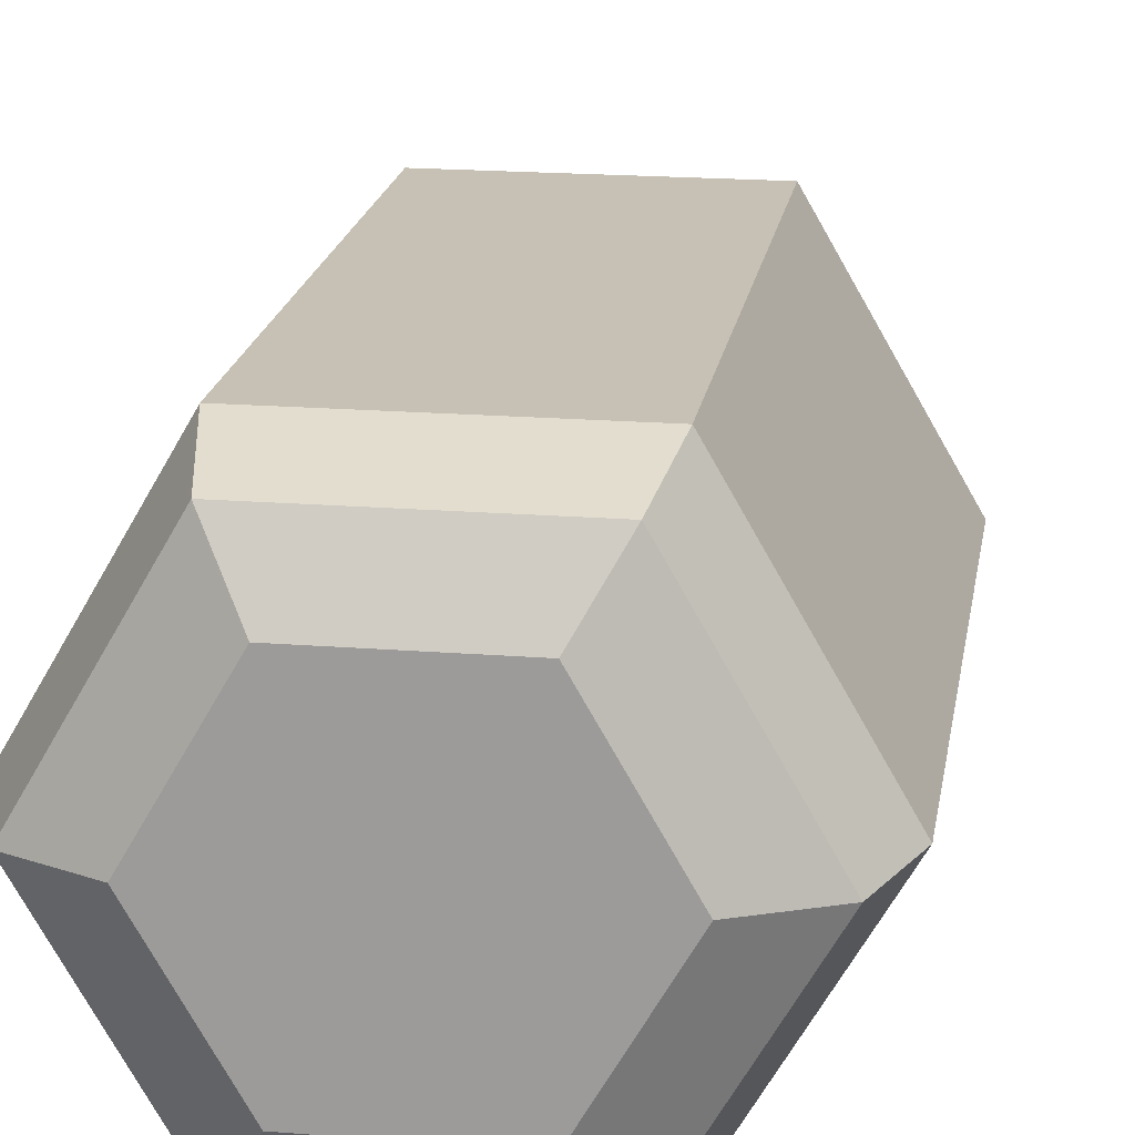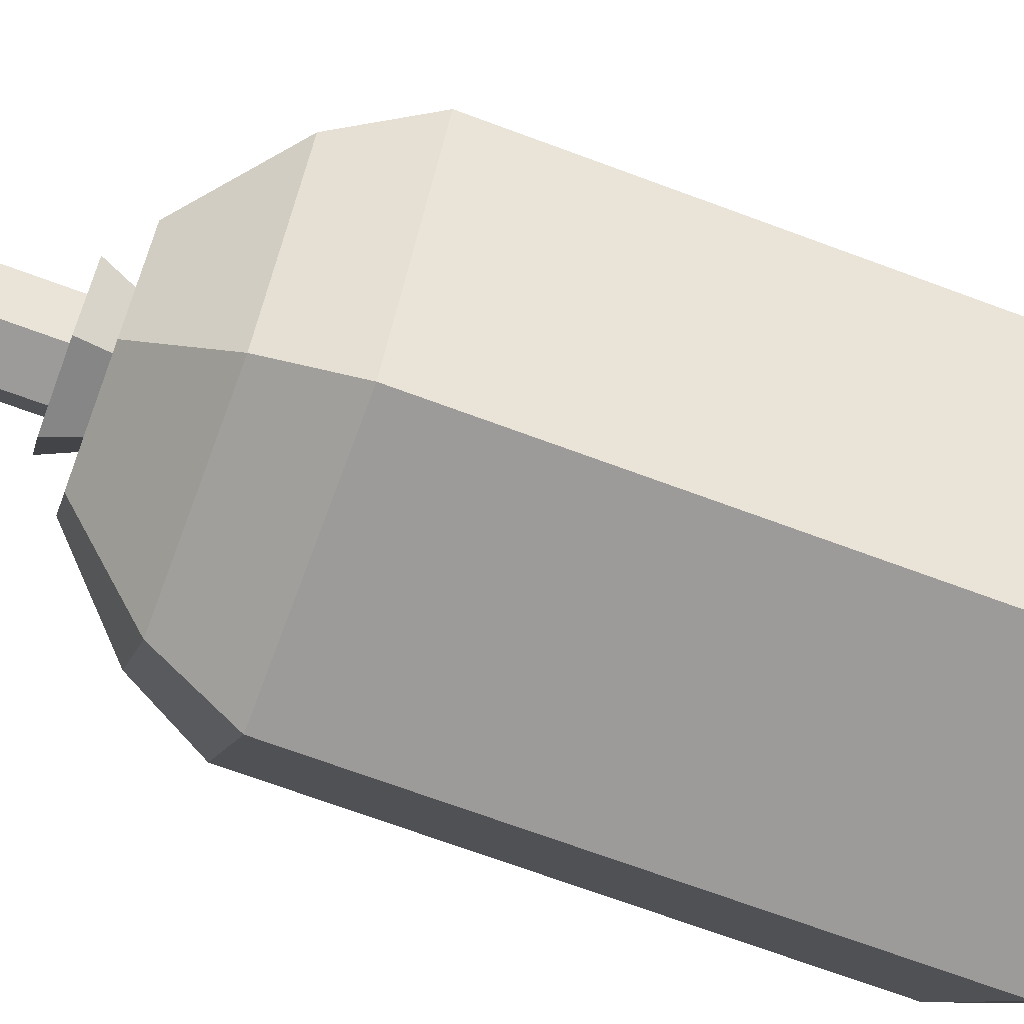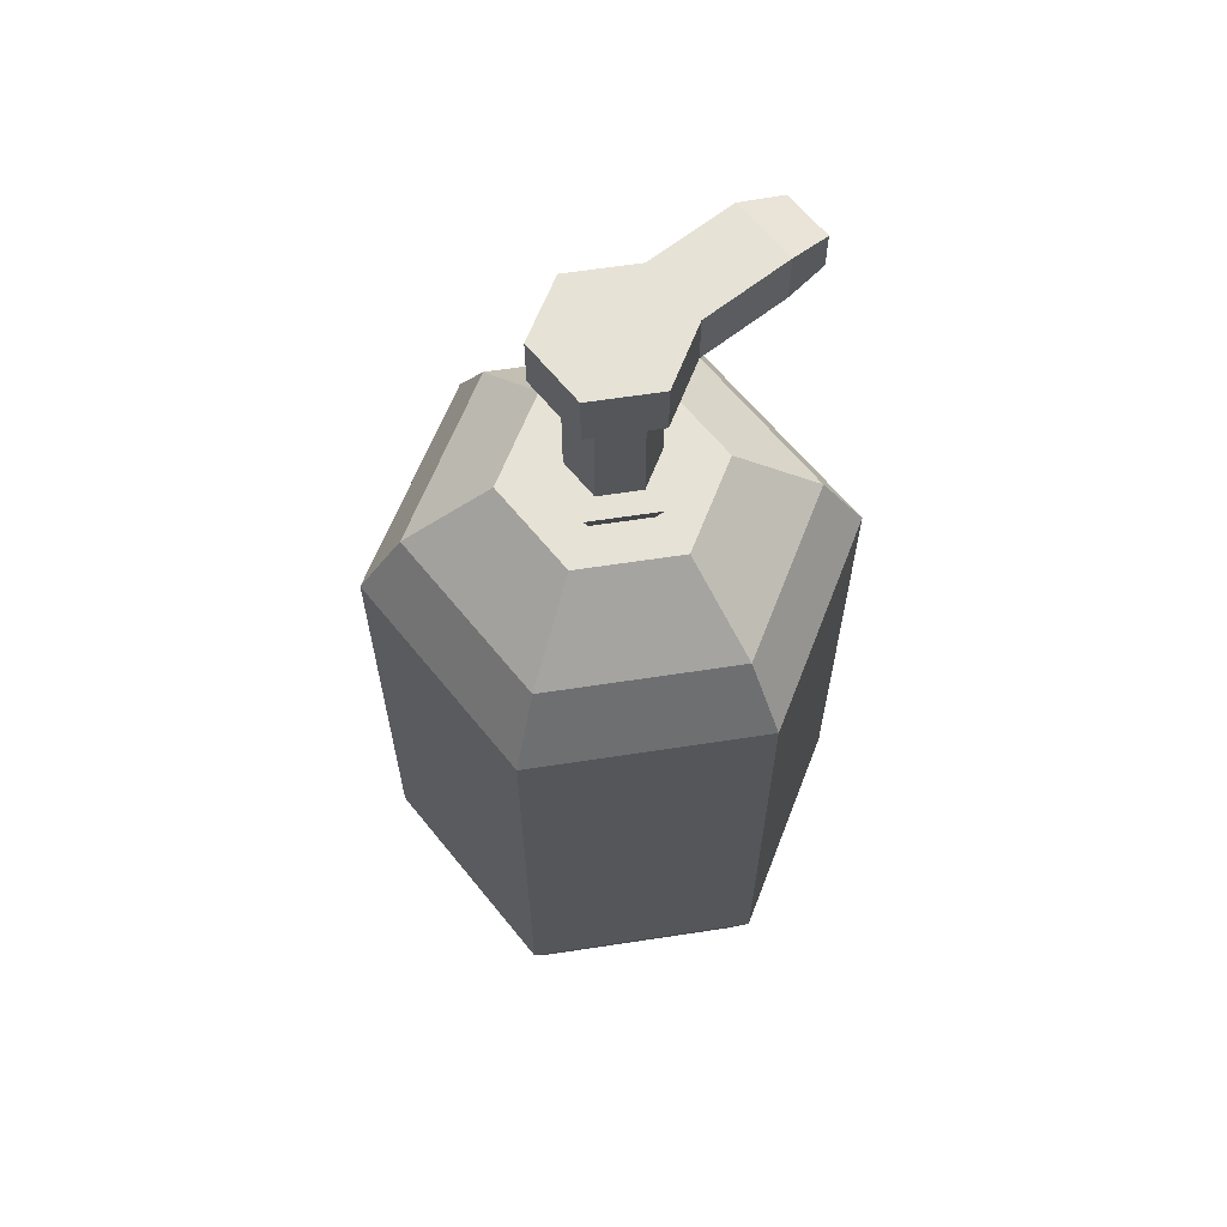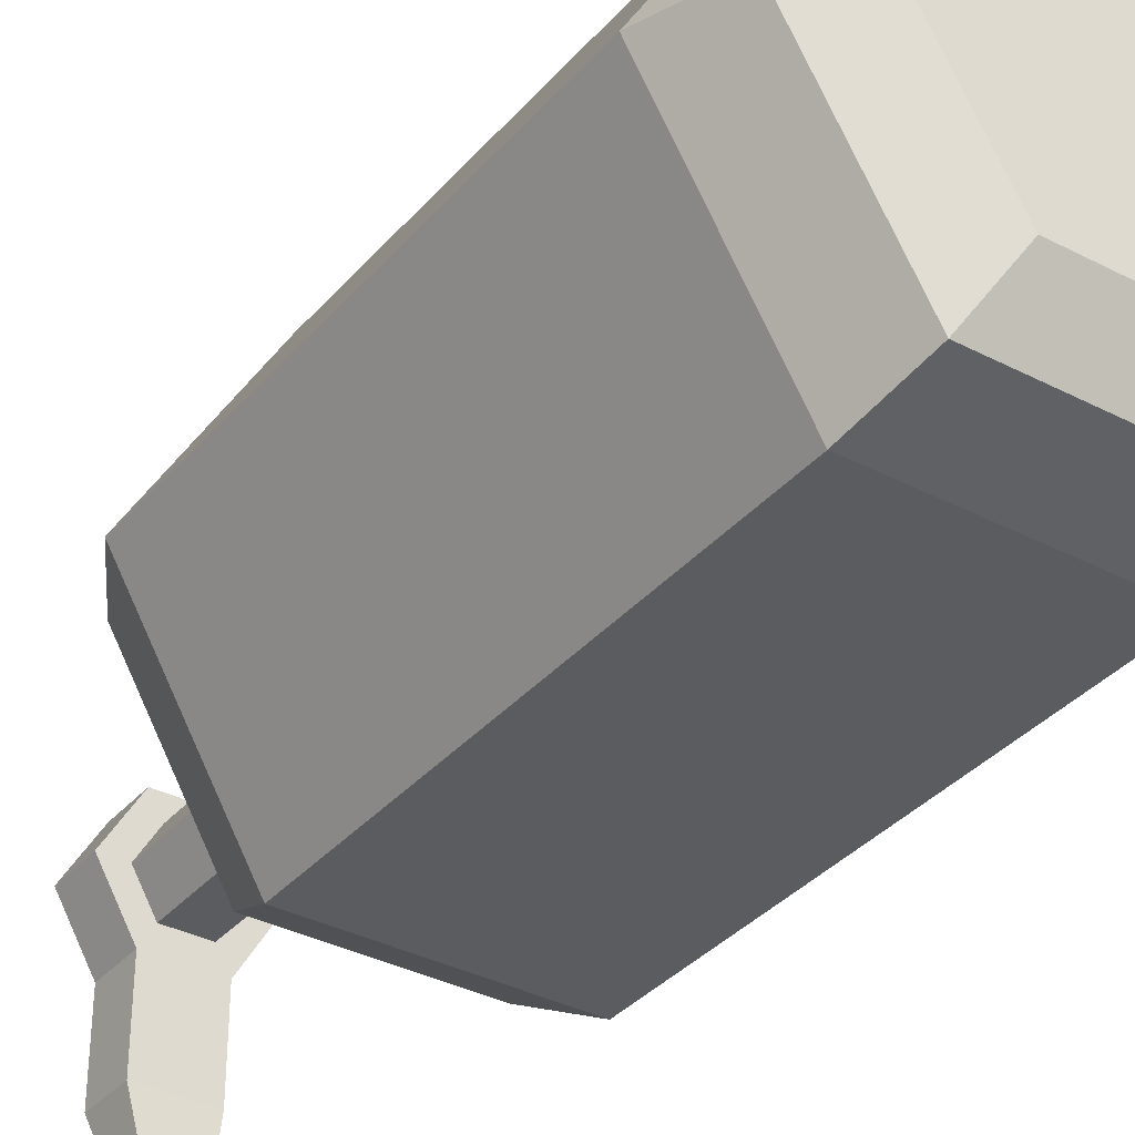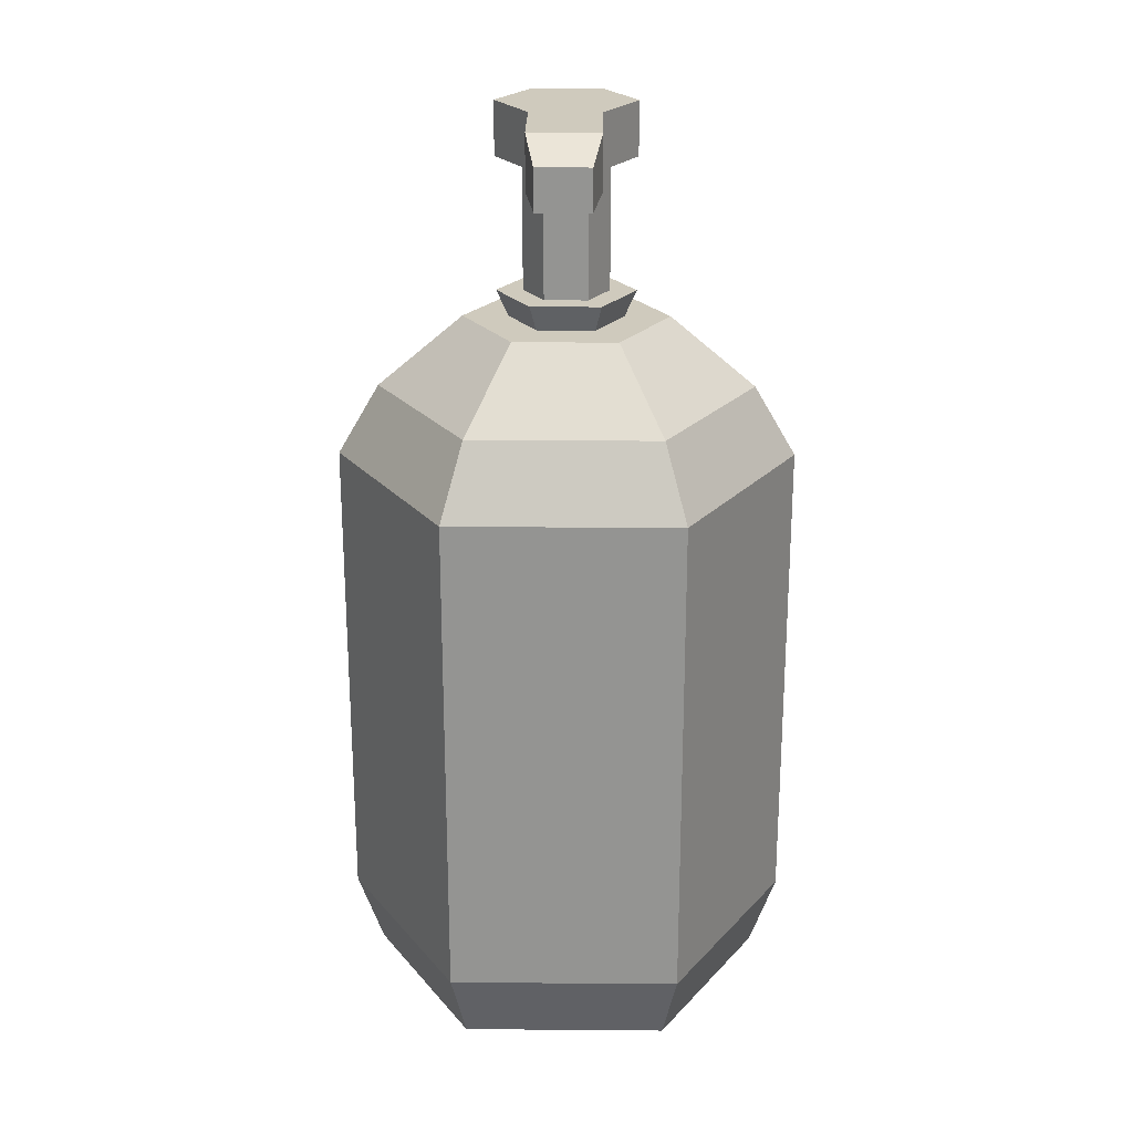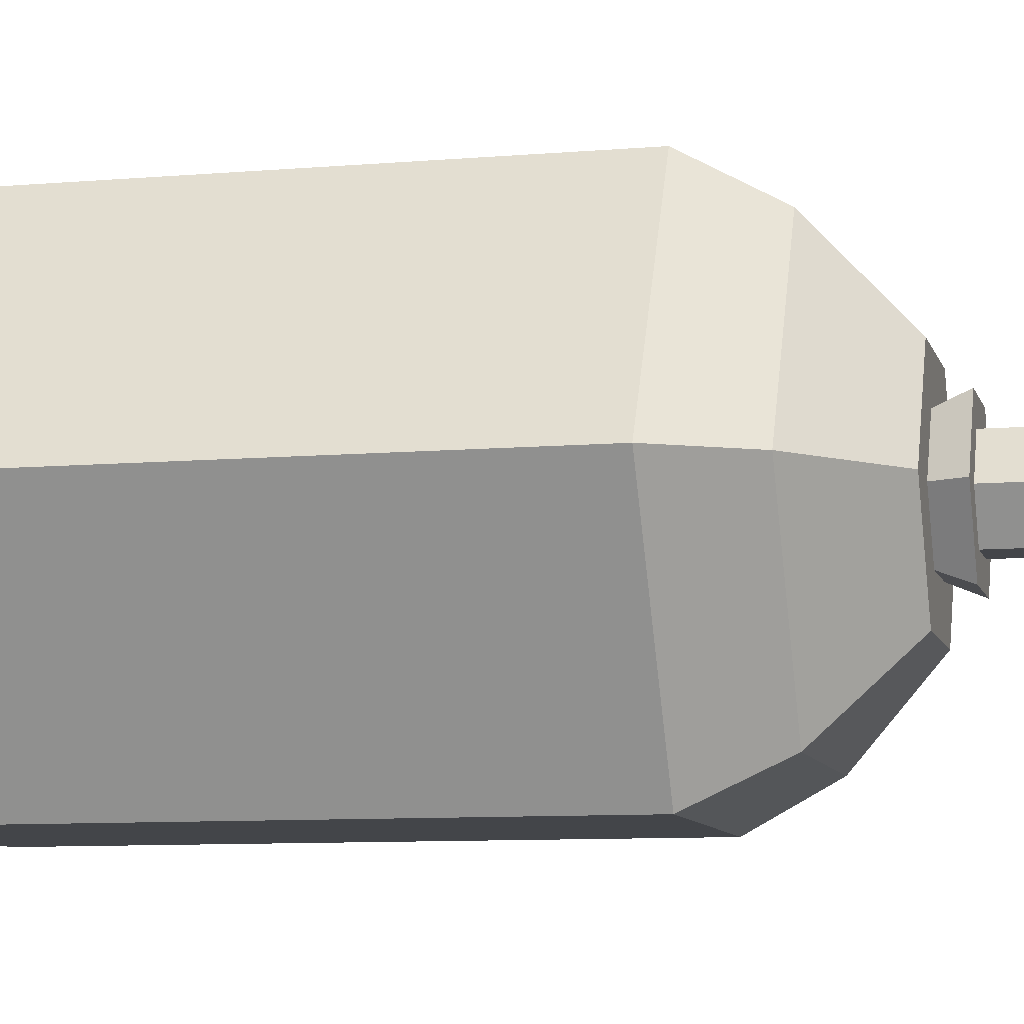
<metadata>
{"format":"obj","ext":"obj","renderer":"f3d","projection":"perspective","resolution":1024,"background":"white","views":[{"elev":18.6,"azim":8.7,"up":"+Z"},{"elev":-69.8,"azim":-110.4,"up":"+Z"},{"elev":63.1,"azim":51.2,"up":"+Y"},{"elev":-35.3,"azim":-34.7,"up":"+Z"},{"elev":23.0,"azim":-179.2,"up":"+Y"},{"elev":-8.7,"azim":103.4,"up":"+Z"}]}
</metadata>
<code>
g SoapBottle_02
v 0.02911 0.1525 0.05042
v -0.02911 0.1525 0.05042
v -0.05822 0.1525 -3.673e-09
v -0.02911 0.1525 -0.05042
v 0.02911 0.1525 -0.05042
v 0.05822 0.1525 -7.143e-09
v -0.007224 0.1889 0.01251
v 0.007224 0.1889 0.01251
v -0.01445 0.1889 -6.689e-10
v -0.007224 0.1889 -0.01251
v 0.007224 0.1889 -0.01251
v 0.01445 0.1889 -3.205e-09
v -0.02379 0.1707 -0.04121
v 0.02379 0.1707 -0.04121
v -0.02379 0.1707 0.04121
v -0.04758 0.1707 -2.808e-09
v 0.04758 0.1707 -5.644e-09
v 0.02379 0.1707 0.04121
v 0.01758 0 0.03045
v 0.02911 0.02615 0.05042
v 0.02574 0.00766 0.04457
v -0.01758 0 0.03045
v -0.02911 0.02615 0.05042
v -0.02574 0.00766 0.04457
v -0.03516 0 -1.07e-09
v -0.05822 0.02615 -3.673e-09
v -0.05147 0.00766 -2.914e-09
v -0.01758 0 -0.03045
v -0.02911 0.02615 -0.05042
v -0.02574 0.00766 -0.04457
v 0.01758 0 -0.03045
v 0.02911 0.02615 -0.05042
v 0.02574 0.00766 -0.04457
v 0.03516 0 -5.408e-09
v 0.05822 0.02615 -7.143e-09
v 0.05147 0.00766 -6.493e-09
v -0.01297 0.1889 0.02247
v 0.01297 0.1889 0.02247
v -0.02595 0.1889 -1.856e-09
v -0.01297 0.1889 -0.02247
v 0.01297 0.1889 -0.02247
v 0.02595 0.1889 -3.403e-09
v -0.008735 0.2424 0.01513
v 0.008735 0.2424 0.01513
v -0.01747 0.2424 -5.642e-10
v -0.008735 0.2424 -0.01513
v 0.008735 0.2424 -0.01513
v 0.01747 0.2424 -3.63e-09
v 0.01747 0.2289 -3.63e-09
v 0.008735 0.2289 0.01513
v -0.008735 0.2289 -0.01513
v 0.008735 0.2289 -0.01513
v -0.008735 0.2289 0.01513
v -0.01747 0.2289 -5.642e-10
v 0.008735 0.2424 -0.03852
v -0.008735 0.2424 -0.03852
v -0.008735 0.2289 -0.03852
v 0.008735 0.2289 -0.03852
v 0.006554 0.2372 -0.05063
v -0.006554 0.2372 -0.05063
v -0.006554 0.227 -0.05063
v 0.006554 0.227 -0.05063
v 0.008735 0.1956 0.01513
v 0.008735 0.1956 -0.01513
v -0.01747 0.1956 -5.642e-10
v 0.01747 0.1956 -3.63e-09
v -0.008735 0.1956 -0.01513
v -0.008735 0.1956 0.01513
v 0.01079 0.1956 -2.569e-09
v 0.01079 0.2289 -2.569e-09
v -0.005393 0.1956 -0.009342
v -0.005393 0.2289 -0.009342
v -0.005393 0.1956 0.009342
v -0.005393 0.2289 0.009342
v 0.005393 0.2289 0.009342
v -0.01079 0.2289 -6.755e-10
v 0.005393 0.2289 -0.009342
v 0.005393 0.1956 0.009342
v 0.005393 0.1956 -0.009342
v -0.01079 0.1956 -6.755e-10
v -0.02911 0.02615 -0.05042
v -0.02911 0.1525 -0.05042
v 0.02911 0.02615 -0.05042
v 0.05822 0.02615 -7.143e-09
v 0.02911 0.1525 -0.05042
v 0.05822 0.1525 -7.143e-09
v -0.05822 0.02615 -3.673e-09
v -0.05822 0.1525 -3.673e-09
v 0.02911 0.02615 0.05042
v -0.02911 0.02615 0.05042
v 0.02911 0.1525 0.05042
v -0.02911 0.1525 0.05042
v 0.02379 0.1707 -0.04121
v 0.01297 0.1889 -0.02247
v -0.02379 0.1707 0.04121
v -0.01297 0.1889 0.02247
v -0.02379 0.1707 -0.04121
v -0.01297 0.1889 -0.02247
v -0.04758 0.1707 -2.808e-09
v -0.02595 0.1889 -1.856e-09
v 0.02379 0.1707 0.04121
v 0.01297 0.1889 0.02247
v 0.04758 0.1707 -5.644e-09
v 0.02595 0.1889 -3.403e-09
v 0.02911 0.1525 0.05042
v 0.02379 0.1707 0.04121
v 0.05822 0.1525 -7.143e-09
v 0.04758 0.1707 -5.644e-09
v -0.02911 0.1525 -0.05042
v -0.02379 0.1707 -0.04121
v -0.05822 0.1525 -3.673e-09
v -0.04758 0.1707 -2.808e-09
v -0.02911 0.1525 0.05042
v -0.02379 0.1707 0.04121
v 0.02911 0.1525 0.05042
v 0.02379 0.1707 0.04121
v 0.05822 0.1525 -7.143e-09
v 0.04758 0.1707 -5.644e-09
v 0.02911 0.1525 -0.05042
v 0.02379 0.1707 -0.04121
v -0.05822 0.1525 -3.673e-09
v -0.04758 0.1707 -2.808e-09
v -0.02911 0.1525 0.05042
v -0.02379 0.1707 0.04121
v 0.02911 0.1525 -0.05042
v 0.02379 0.1707 -0.04121
v -0.02911 0.1525 -0.05042
v -0.02379 0.1707 -0.04121
v 0.02911 0.02615 0.05042
v -0.02911 0.02615 0.05042
v 0.02574 0.00766 0.04457
v -0.02574 0.00766 0.04457
v -0.02911 0.02615 0.05042
v -0.02574 0.00766 0.04457
v -0.05822 0.02615 -3.673e-09
v -0.02574 0.00766 0.04457
v -0.01758 0 0.03045
v -0.05147 0.00766 -2.914e-09
v -0.05822 0.02615 -3.673e-09
v -0.05147 0.00766 -2.914e-09
v -0.02911 0.02615 -0.05042
v -0.05147 0.00766 -2.914e-09
v -0.03516 0 -1.07e-09
v -0.02574 0.00766 -0.04457
v -0.02911 0.02615 -0.05042
v -0.02574 0.00766 -0.04457
v 0.02911 0.02615 -0.05042
v -0.02574 0.00766 -0.04457
v -0.01758 0 -0.03045
v 0.02574 0.00766 -0.04457
v 0.02911 0.02615 -0.05042
v 0.02574 0.00766 -0.04457
v 0.05822 0.02615 -7.143e-09
v 0.02574 0.00766 -0.04457
v 0.01758 0 -0.03045
v 0.05147 0.00766 -6.493e-09
v 0.05822 0.02615 -7.143e-09
v 0.05147 0.00766 -6.493e-09
v 0.02911 0.02615 0.05042
v 0.02574 0.00766 0.04457
v 0.05147 0.00766 -6.493e-09
v 0.03516 0 -5.408e-09
v 0.02574 0.00766 0.04457
v 0.01758 0 0.03045
v 0.01758 0 0.03045
v 0.03516 0 -5.408e-09
v -0.01758 0 0.03045
v -0.03516 0 -1.07e-09
v -0.01758 0 -0.03045
v 0.01758 0 -0.03045
v 0.01297 0.1889 0.02247
v -0.01297 0.1889 0.02247
v -0.02595 0.1889 -1.856e-09
v -0.01297 0.1889 -0.02247
v 0.01297 0.1889 -0.02247
v 0.02595 0.1889 -3.403e-09
v 0.008735 0.2424 0.01513
v 0.01747 0.2424 -3.63e-09
v -0.008735 0.2424 -0.01513
v -0.01747 0.2424 -5.642e-10
v -0.008735 0.2424 0.01513
v 0.01747 0.2289 -3.63e-09
v 0.01747 0.2424 -3.63e-09
v 0.008735 0.2424 -0.01513
v -0.008735 0.2289 -0.01513
v -0.008735 0.2424 -0.01513
v -0.01747 0.2289 -5.642e-10
v -0.01747 0.2424 -5.642e-10
v -0.008735 0.2289 0.01513
v -0.008735 0.2424 0.01513
v 0.008735 0.2289 0.01513
v 0.008735 0.2424 0.01513
v -0.008735 0.2289 0.01513
v -0.01747 0.2289 -5.642e-10
v 0.008735 0.2289 -0.01513
v 0.01747 0.2289 -3.63e-09
v 0.008735 0.2289 0.01513
v 0.008735 0.2424 -0.01513
v 0.008735 0.2424 -0.03852
v 0.008735 0.2289 -0.01513
v 0.008735 0.2289 -0.03852
v 0.008735 0.2289 -0.03852
v -0.008735 0.2289 -0.01513
v -0.008735 0.2289 -0.03852
v -0.008735 0.2424 -0.03852
v 0.008735 0.2424 -0.03852
v 0.006554 0.227 -0.05063
v 0.006554 0.2372 -0.05063
v -0.008735 0.2424 -0.03852
v -0.006554 0.2372 -0.05063
v 0.008735 0.2424 -0.03852
v 0.006554 0.2372 -0.05063
v 0.008735 0.2289 -0.03852
v 0.006554 0.227 -0.05063
v -0.008735 0.2289 -0.03852
v -0.006554 0.227 -0.05063
v -0.008735 0.2424 -0.03852
v -0.008735 0.2289 -0.03852
v -0.006554 0.2372 -0.05063
v -0.006554 0.227 -0.05063
v 0.007224 0.1889 0.01251
v 0.008735 0.1956 0.01513
v 0.01445 0.1889 -3.205e-09
v 0.007224 0.1889 -0.01251
v 0.008735 0.1956 -0.01513
v -0.007224 0.1889 -0.01251
v -0.008735 0.1956 -0.01513
v -0.01445 0.1889 -6.689e-10
v -0.01747 0.1956 -5.642e-10
v -0.007224 0.1889 0.01251
v -0.008735 0.1956 0.01513
v 0.01445 0.1889 -3.205e-09
v 0.01747 0.1956 -3.63e-09
v 0.007224 0.1889 -0.01251
v 0.008735 0.1956 -0.01513
v -0.007224 0.1889 -0.01251
v -0.008735 0.1956 -0.01513
v -0.01445 0.1889 -6.689e-10
v -0.01747 0.1956 -5.642e-10
v -0.007224 0.1889 0.01251
v -0.008735 0.1956 0.01513
v 0.007224 0.1889 0.01251
v 0.008735 0.1956 0.01513
v -0.005393 0.1956 0.009342
v -0.005393 0.2289 0.009342
v 0.005393 0.1956 0.009342
v 0.005393 0.2289 0.009342
v -0.005393 0.1956 -0.009342
v -0.01079 0.1956 -6.755e-10
v -0.01079 0.2289 -6.755e-10
v 0.01079 0.2289 -2.569e-09
v 0.005393 0.1956 -0.009342
v 0.005393 0.2289 -0.009342
v -0.01079 0.1956 -6.755e-10
v -0.01079 0.2289 -6.755e-10
v -0.005393 0.1956 0.009342
v -0.005393 0.2289 0.009342
v 0.005393 0.1956 -0.009342
v 0.005393 0.2289 -0.009342
v -0.005393 0.1956 -0.009342
v -0.005393 0.2289 -0.009342
v 0.005393 0.1956 0.009342
v 0.005393 0.2289 0.009342
v 0.01079 0.1956 -2.569e-09
v 0.01079 0.2289 -2.569e-09
v 0.01747 0.1956 -3.63e-09
v 0.01079 0.1956 -2.569e-09
v -0.005393 0.2289 -0.009342
f 35 6 20
f 20 6 1
f 26 3 29
f 29 3 4
f 81 82 32
f 32 82 5
f 83 85 84
f 84 85 86
f 14 13 41
f 41 13 40
f 23 2 87
f 87 2 88
f 89 91 90
f 90 91 92
f 50 49 44
f 44 49 48
f 16 15 39
f 39 15 37
f 17 93 42
f 42 93 94
f 95 18 96
f 96 18 38
f 97 99 98
f 98 99 100
f 101 103 102
f 102 103 104
f 105 107 106
f 106 107 108
f 109 111 110
f 110 111 112
f 113 115 114
f 114 115 116
f 117 119 118
f 118 119 120
f 121 123 122
f 122 123 124
f 125 127 126
f 126 127 128
f 129 130 21
f 21 130 24
f 131 132 19
f 19 132 22
f 133 135 134
f 134 135 27
f 136 138 137
f 137 138 25
f 139 141 140
f 140 141 30
f 142 144 143
f 143 144 28
f 145 147 146
f 146 147 33
f 148 150 149
f 149 150 31
f 151 153 152
f 152 153 36
f 154 156 155
f 155 156 34
f 157 159 158
f 158 159 160
f 161 163 162
f 162 163 164
f 165 167 166
f 167 168 166
f 168 169 166
f 169 170 166
f 43 177 45
f 177 178 45
f 178 47 45
f 47 46 45
f 46 47 205
f 205 47 206
f 51 179 57
f 57 179 56
f 54 53 180
f 180 53 181
f 182 52 183
f 183 52 184
f 185 187 186
f 186 187 188
f 189 191 190
f 190 191 192
f 55 58 59
f 59 58 62
f 198 200 199
f 199 200 201
f 202 203 204
f 195 203 202
f 203 195 268
f 76 203 268
f 268 195 77
f 194 203 76
f 195 196 77
f 74 194 76
f 77 196 70
f 193 194 74
f 196 197 70
f 75 193 74
f 70 197 75
f 197 193 75
f 207 61 208
f 208 61 60
f 209 211 210
f 210 211 212
f 213 215 214
f 214 215 216
f 217 219 218
f 218 219 220
f 221 223 222
f 222 223 66
f 224 226 225
f 225 226 227
f 228 230 229
f 229 230 231
f 232 234 233
f 233 234 235
f 236 238 237
f 237 238 239
f 240 242 241
f 241 242 243
f 244 246 245
f 245 246 247
f 248 249 72
f 72 249 250
f 69 252 251
f 251 252 253
f 254 256 255
f 255 256 257
f 258 260 259
f 259 260 261
f 262 264 263
f 263 264 265
f 266 64 267
f 78 266 267
f 267 64 79
f 63 266 78
f 64 67 79
f 73 63 78
f 79 67 71
f 68 63 73
f 67 65 71
f 80 68 73
f 71 65 80
f 65 68 80
f 175 12 176
f 11 12 175
f 12 8 176
f 174 11 175
f 176 8 171
f 10 11 174
f 8 7 171
f 173 10 174
f 171 7 172
f 9 10 173
f 7 9 172
f 172 9 173

</code>
